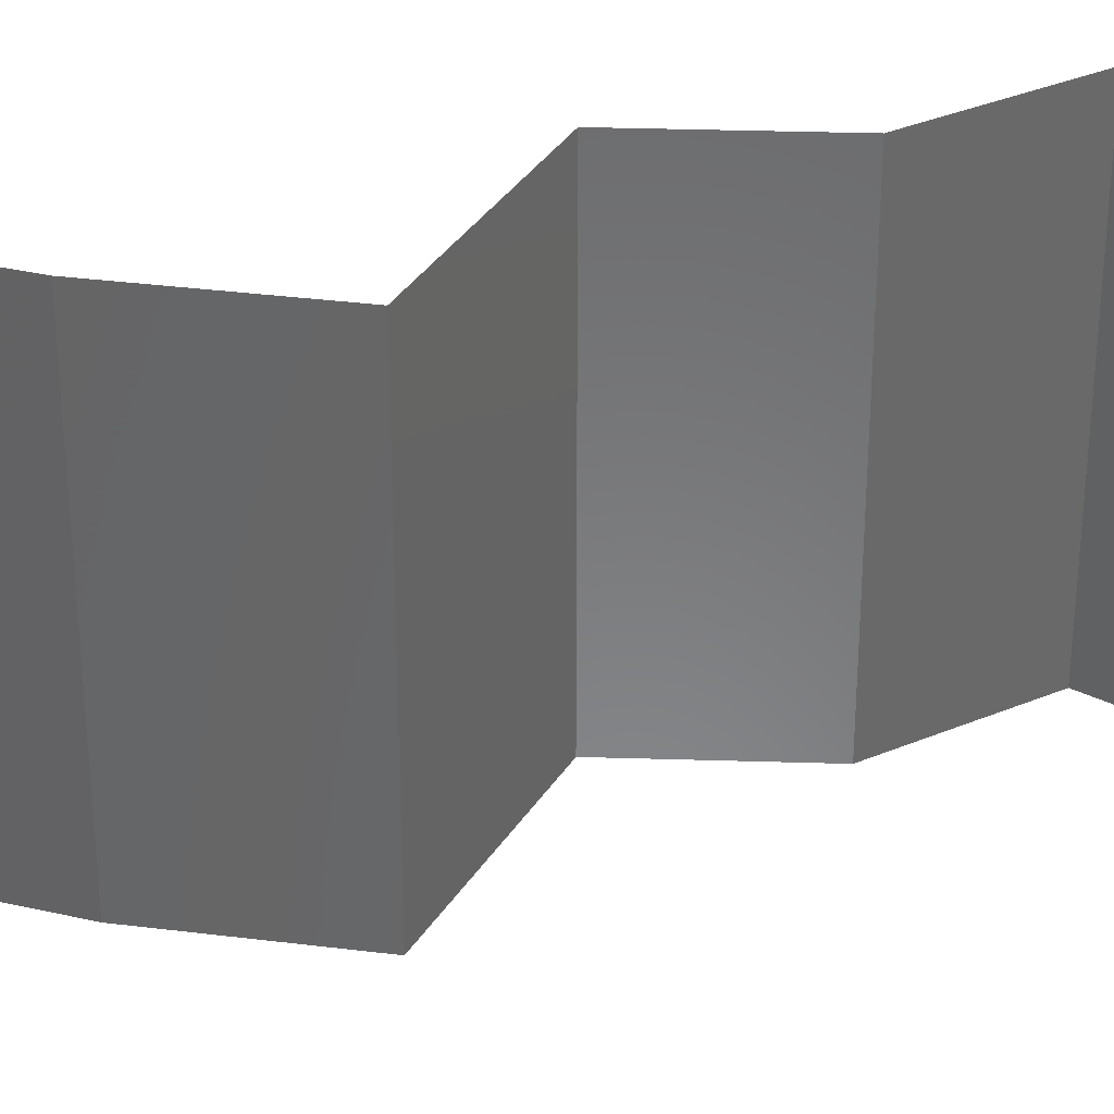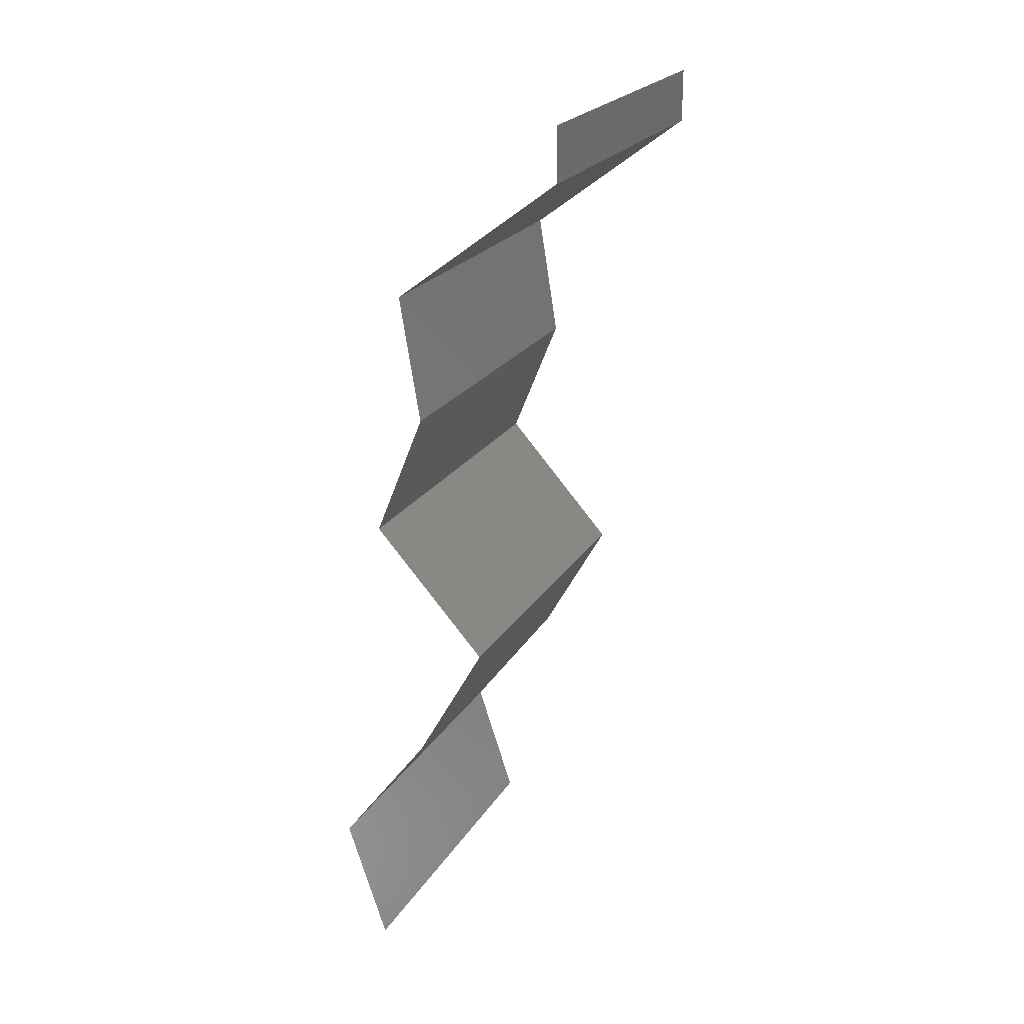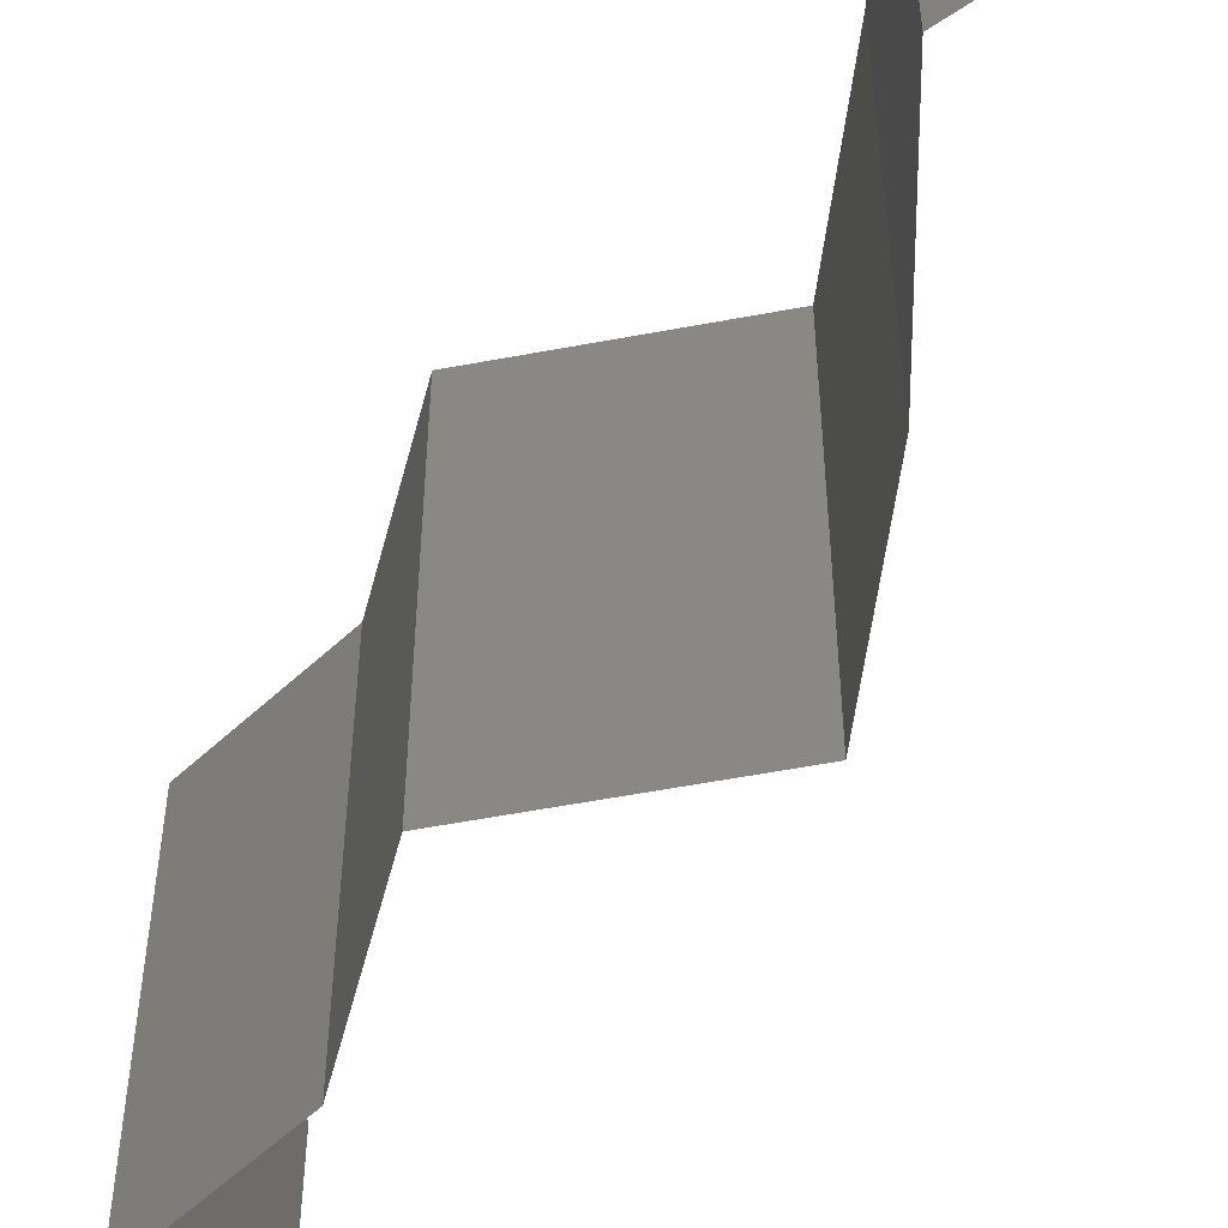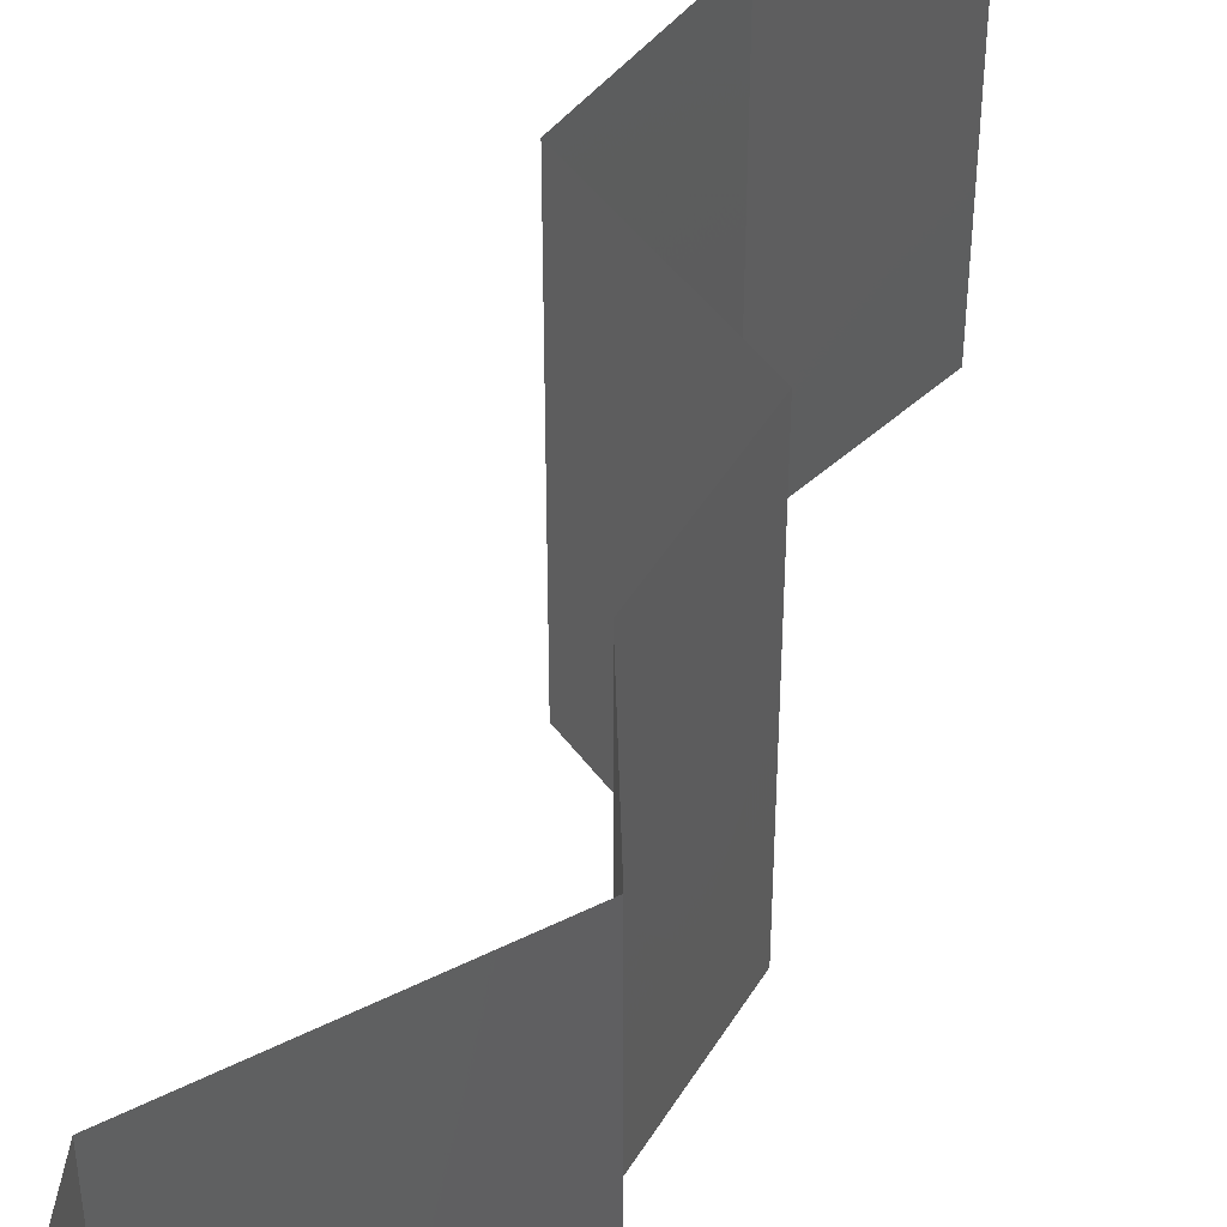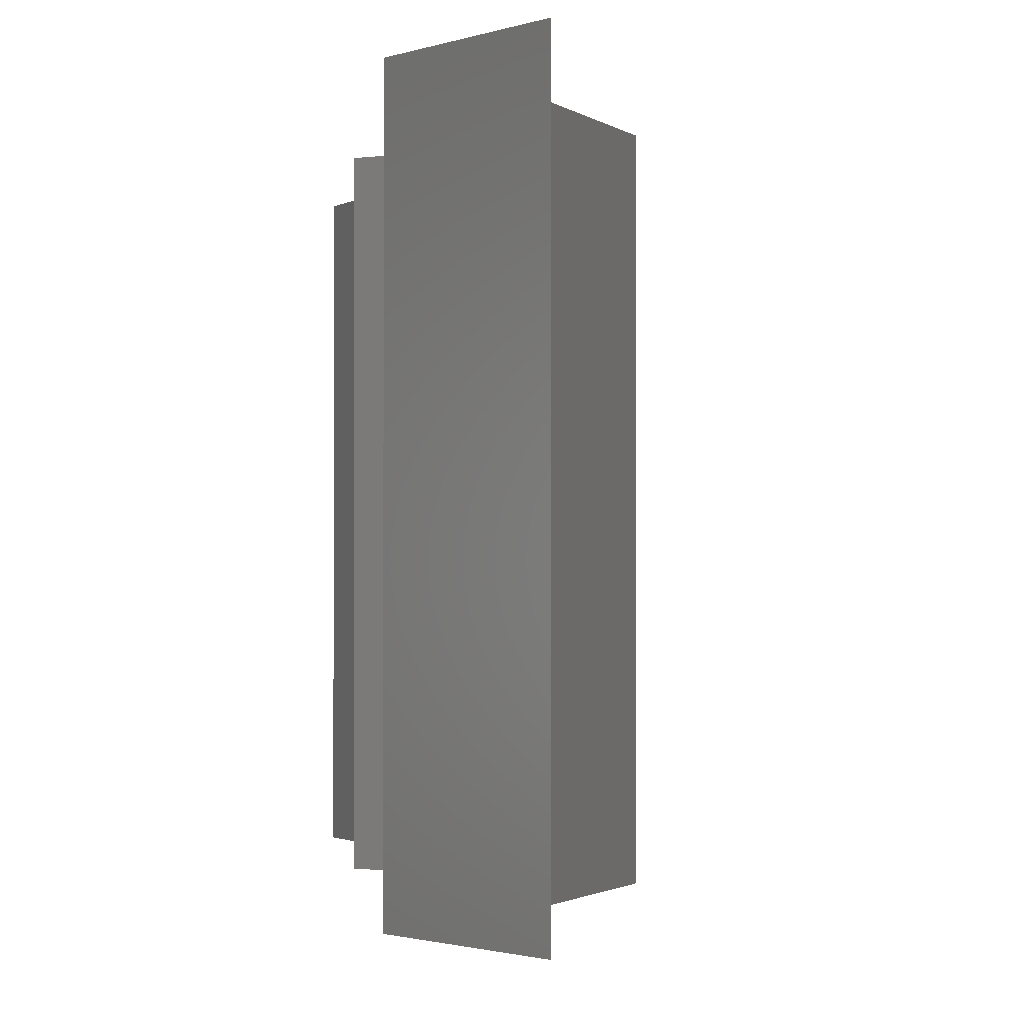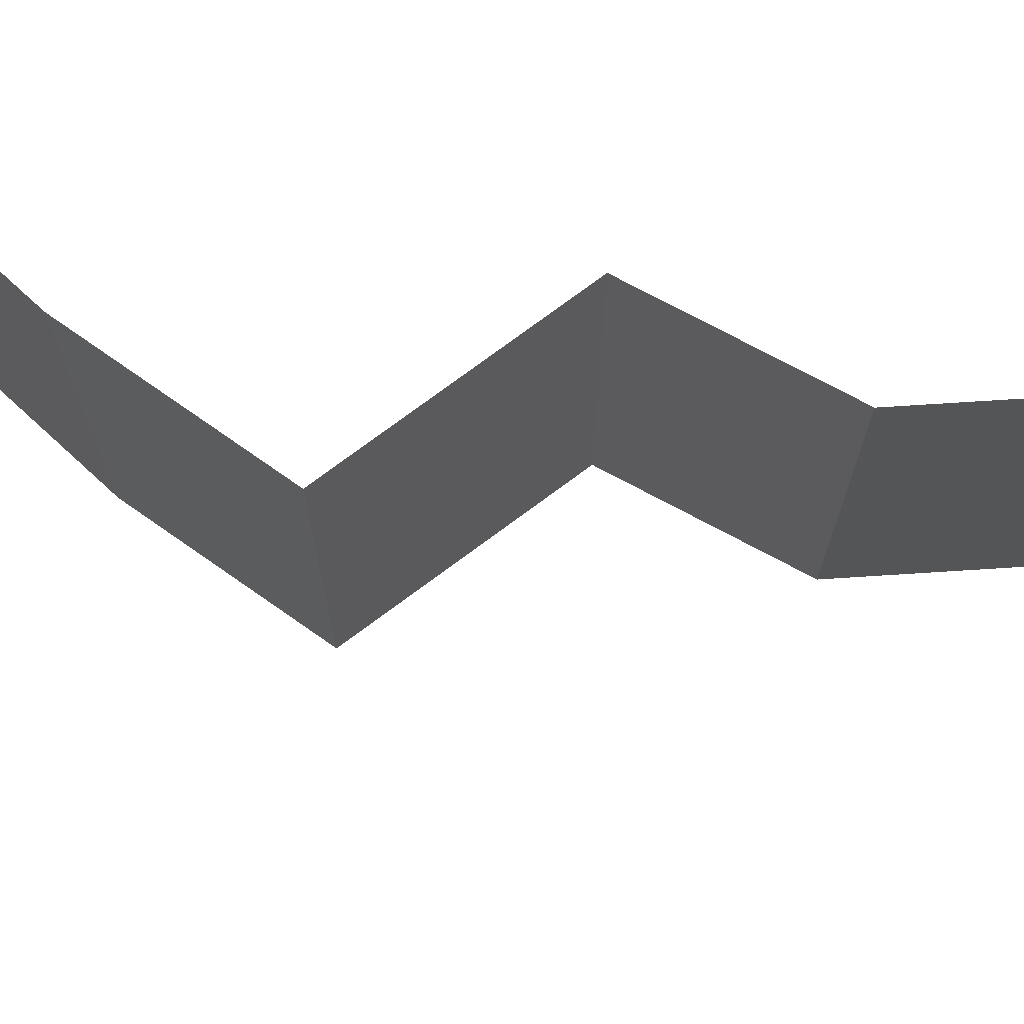
<metadata>
{"format":"stl","ext":"stl","renderer":"f3d","projection":"perspective","resolution":1024,"background":"white","views":[{"elev":35.1,"azim":70.3,"up":"+Z"},{"elev":22.6,"azim":23.9,"up":"+Y"},{"elev":-57.6,"azim":-36.7,"up":"+Z"},{"elev":47.7,"azim":-172.2,"up":"+Z"},{"elev":-1.1,"azim":-11.6,"up":"+Z"},{"elev":76.4,"azim":95.8,"up":"+Z"}]}
</metadata>
<code>
# stl→obj: 41 verts, 60 faces
v 0.04 0.05696 0
v 0.04 0.06 0
v 0.04 0.06 0.01
v 0.04 0.05696 0.01
v 0.04 0.06 0.02
v 0.04 0.05696 0.02
v 0.03531 0.0534 0.005916
v 0.03061 0.04984 0
v 0.03061 0.04984 0.02
v 0.03531 0.0534 0.01398
v 0.03061 0.04984 0.01
v 0.03179 0.04272 0.01
v 0.0312 0.04628 0.005
v 0.03179 0.04272 0.02
v 0.0312 0.04628 0.015
v 0.03179 0.04272 0
v 0.02891 0.0356 0
v 0.03035 0.03916 0.005
v 0.02891 0.0356 0.01
v 0.03035 0.03916 0.015
v 0.02891 0.0356 0.02
v 0.03215 0.03204 0.015
v 0.03538 0.02848 0
v 0.03215 0.03204 0.005
v 0.03538 0.02848 0.01
v 0.03538 0.02848 0.02
v 0.03339 0.02492 0.015
v 0.03141 0.02136 0
v 0.03339 0.02492 0.005
v 0.03141 0.02136 0.01
v 0.03141 0.02136 0.02
v 0.02874 0.0178 0.015
v 0.02608 0.01424 0
v 0.02874 0.0178 0.005
v 0.02608 0.01424 0.01
v 0.02608 0.01424 0.02
v 0.02727 0.01068 0.015
v 0.02845 0.00712 0
v 0.02727 0.01068 0.005
v 0.02845 0.00712 0.01
v 0.02845 0.00712 0.02
f 1 2 3
f 4 5 6
f 3 5 4
f 1 3 4
f 1 7 8
f 9 10 6
f 11 7 10
f 10 7 4
f 6 10 4
f 8 7 11
f 4 7 1
f 11 10 9
f 12 13 11
f 14 15 9
f 11 15 12
f 8 13 16
f 11 13 8
f 9 15 11
f 16 13 12
f 12 15 14
f 17 18 19
f 14 20 12
f 19 20 21
f 12 18 16
f 12 20 19
f 21 20 14
f 16 18 17
f 19 18 12
f 21 22 19
f 23 24 25
f 19 24 17
f 25 22 26
f 25 24 19
f 26 22 21
f 19 22 25
f 17 24 23
f 26 27 25
f 28 29 30
f 30 27 31
f 25 29 23
f 25 27 30
f 30 29 25
f 31 27 26
f 23 29 28
f 31 32 30
f 33 34 35
f 30 34 28
f 35 32 36
f 28 34 33
f 35 34 30
f 30 32 35
f 36 32 31
f 36 37 35
f 38 39 40
f 35 39 33
f 40 37 41
f 33 39 38
f 41 37 36
f 35 37 40
f 40 39 35

</code>
